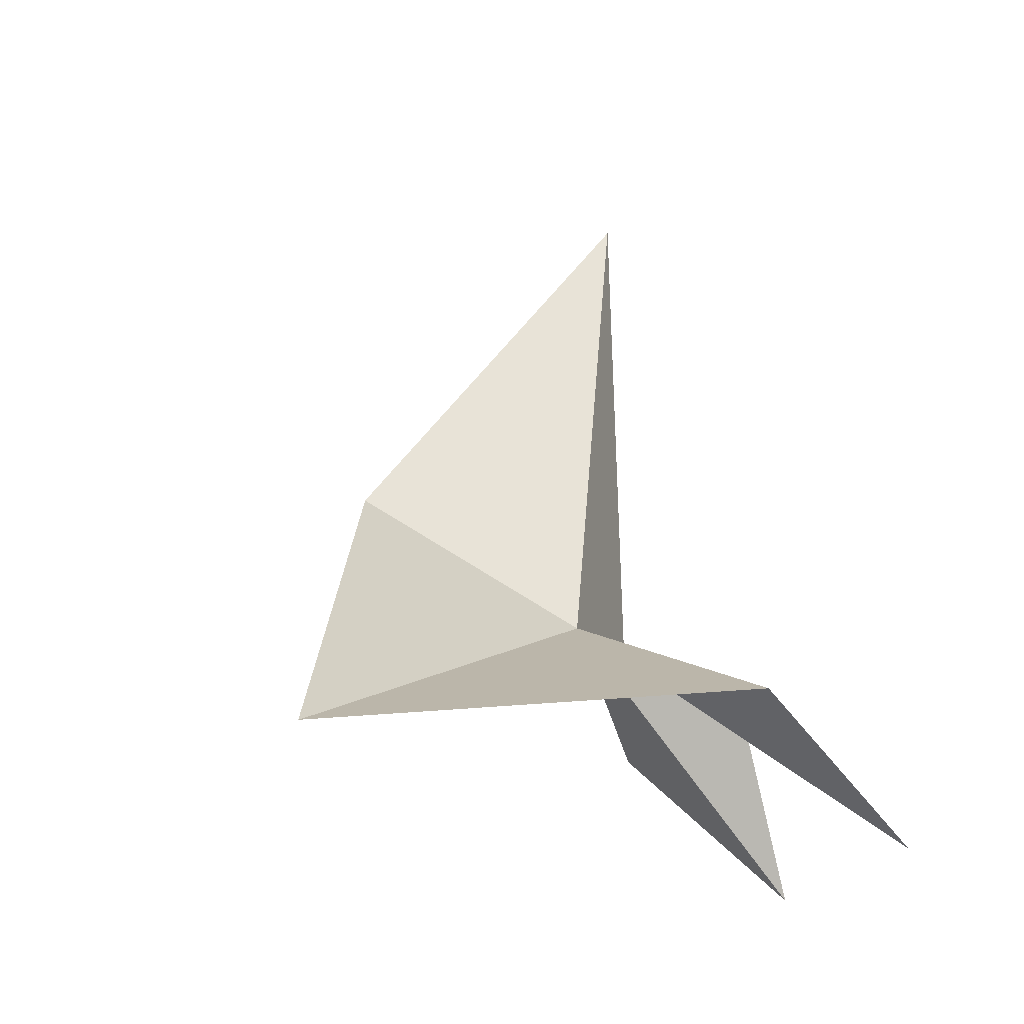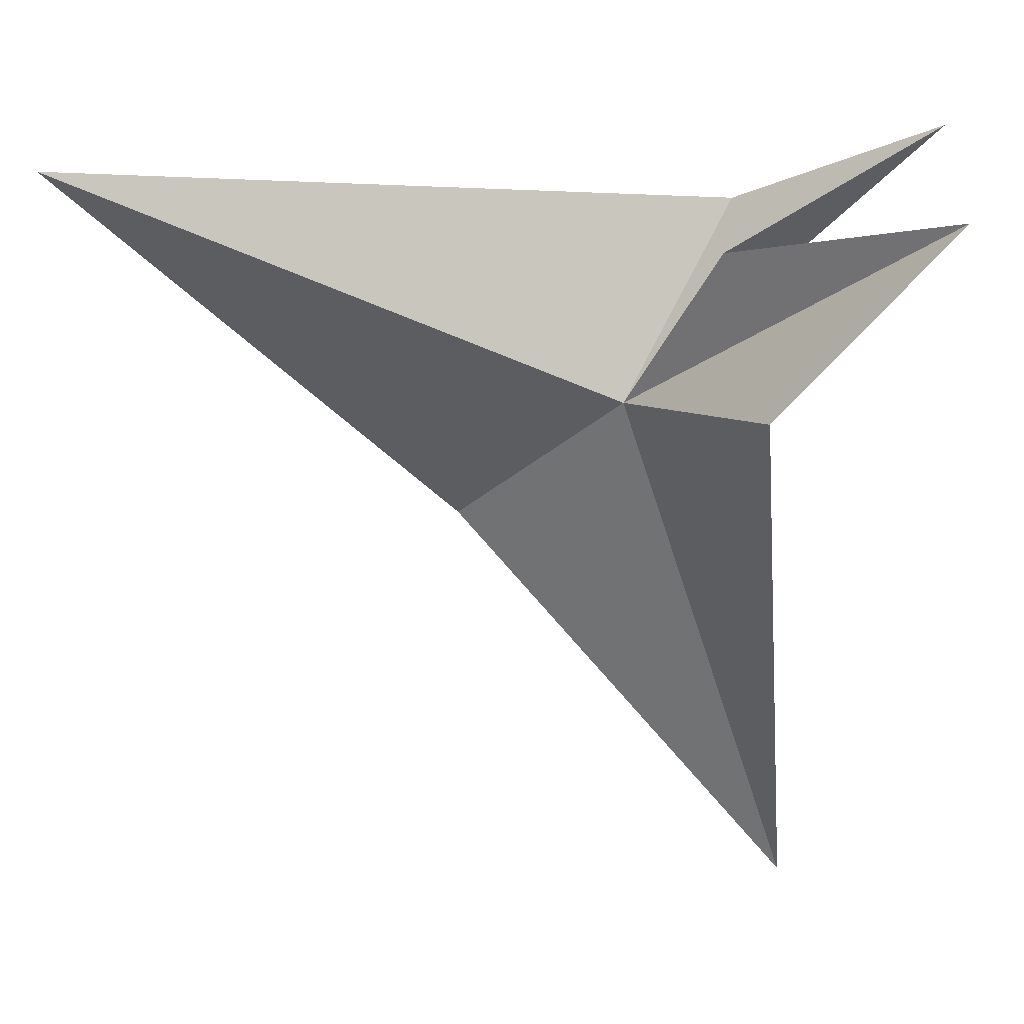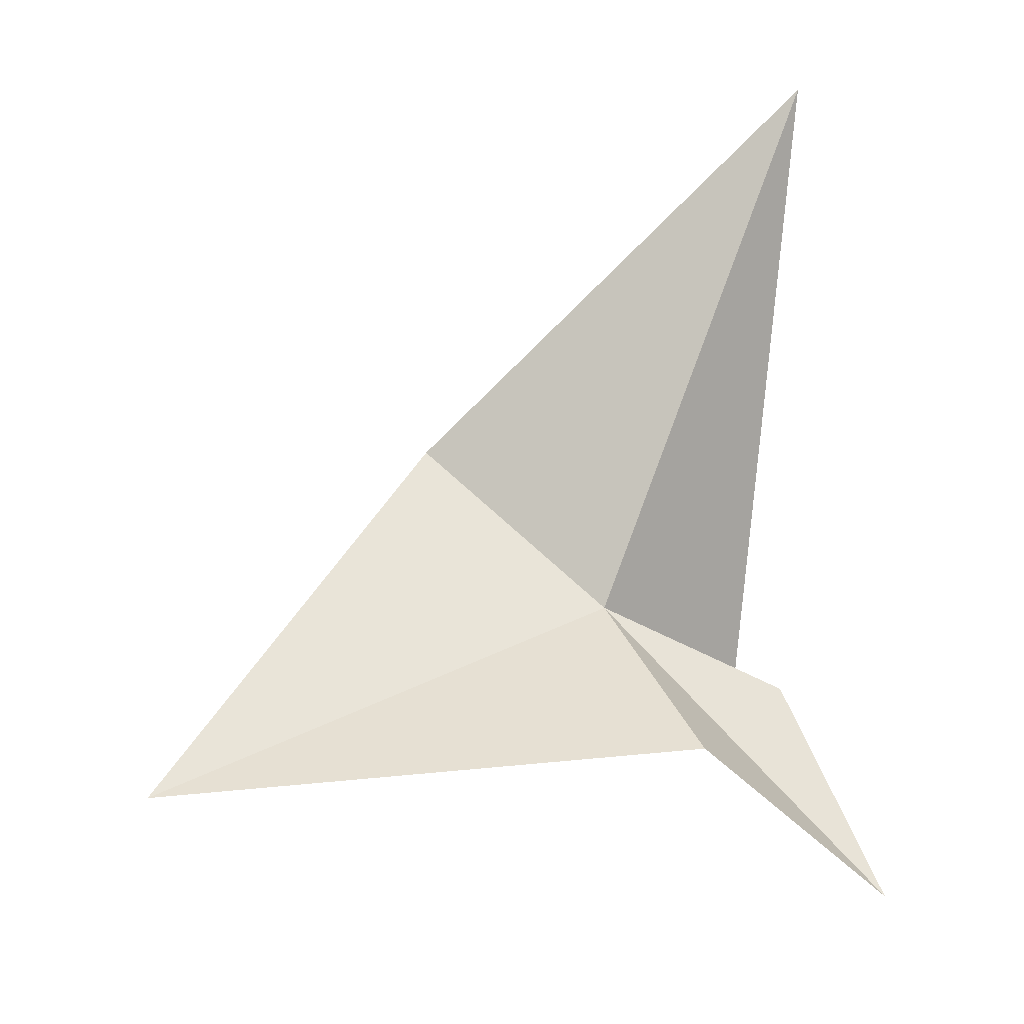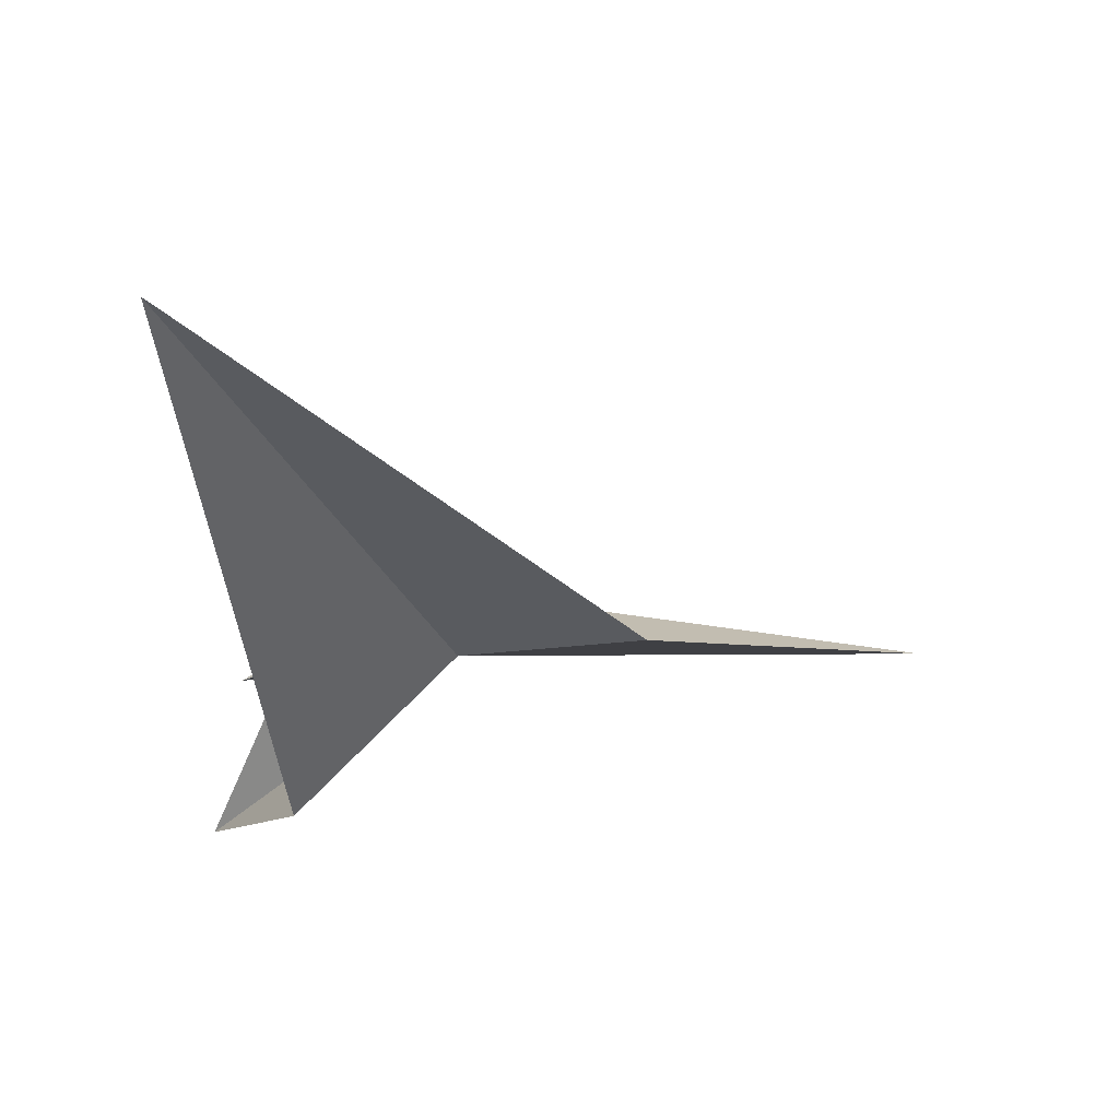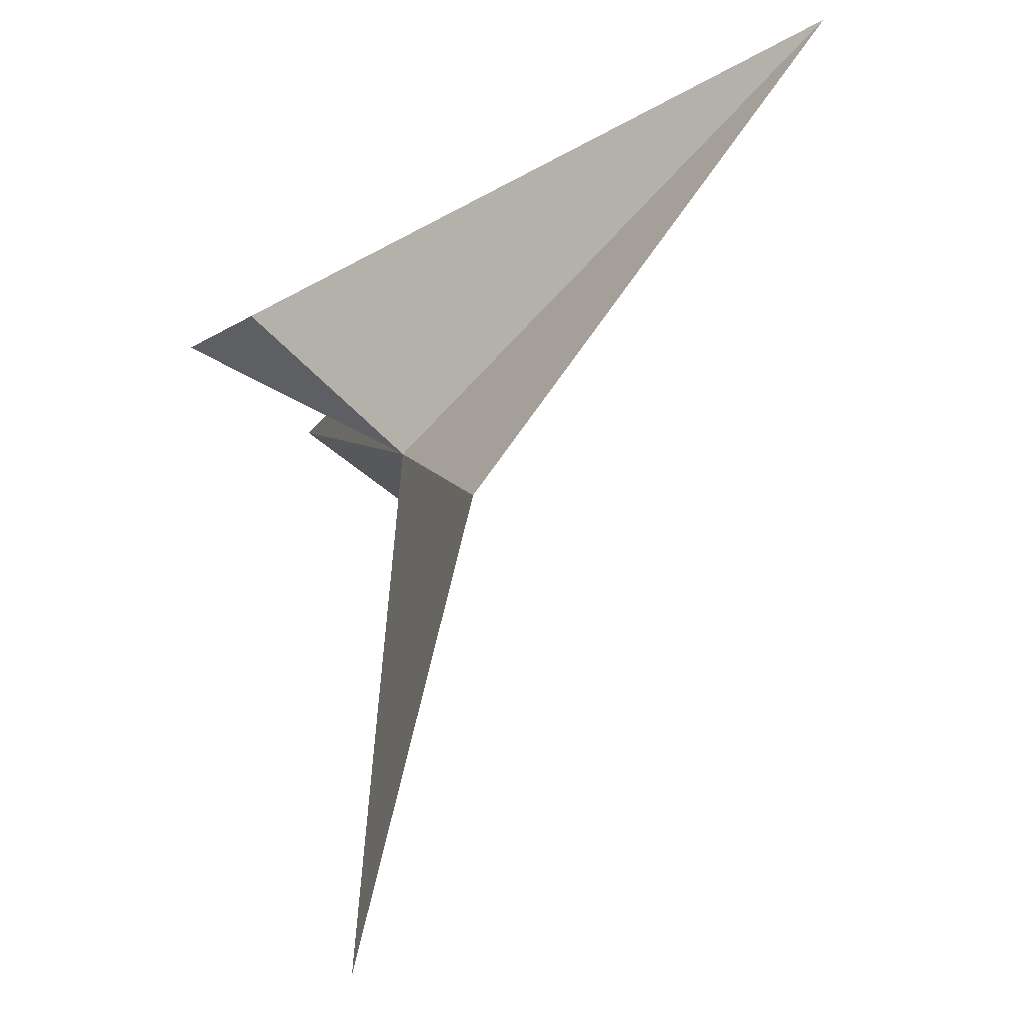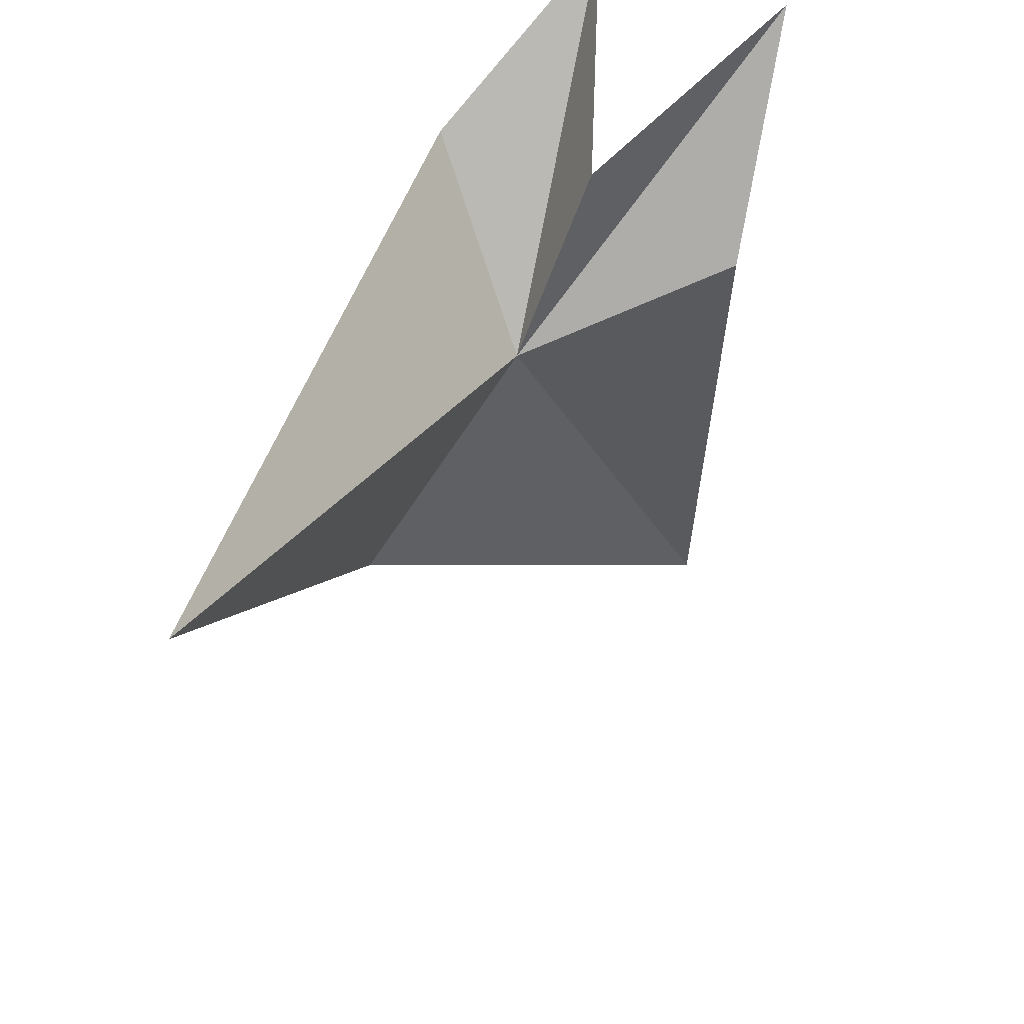
<metadata>
{"format":"obj","ext":"obj","renderer":"f3d","projection":"perspective","resolution":1024,"background":"white","views":[{"elev":-8.8,"azim":-128.9,"up":"+Y"},{"elev":33.9,"azim":-104.8,"up":"+Z"},{"elev":19.4,"azim":-92.7,"up":"+Y"},{"elev":37.5,"azim":93.6,"up":"+Y"},{"elev":-37.7,"azim":112.7,"up":"+Z"},{"elev":52.4,"azim":-171.4,"up":"+Z"}]}
</metadata>
<code>
v 9.261 -15.38 19.42
v 12.34 -7.141 22.9
v 10.77 -17.53 21.92
v 11.31 -13.23 16.45
v 6.386 -17.34 11.93
v 6.074 -16.52 20.76
v 8.326 -16.53 22.32
v 5.786 -19.08 23.71
v 8.703 -19.98 23.76
f 1 2 3
f 1 4 2
f 1 5 4
f 1 6 5
f 1 7 8
f 1 3 9
f 1 9 7
f 1 8 6

</code>
